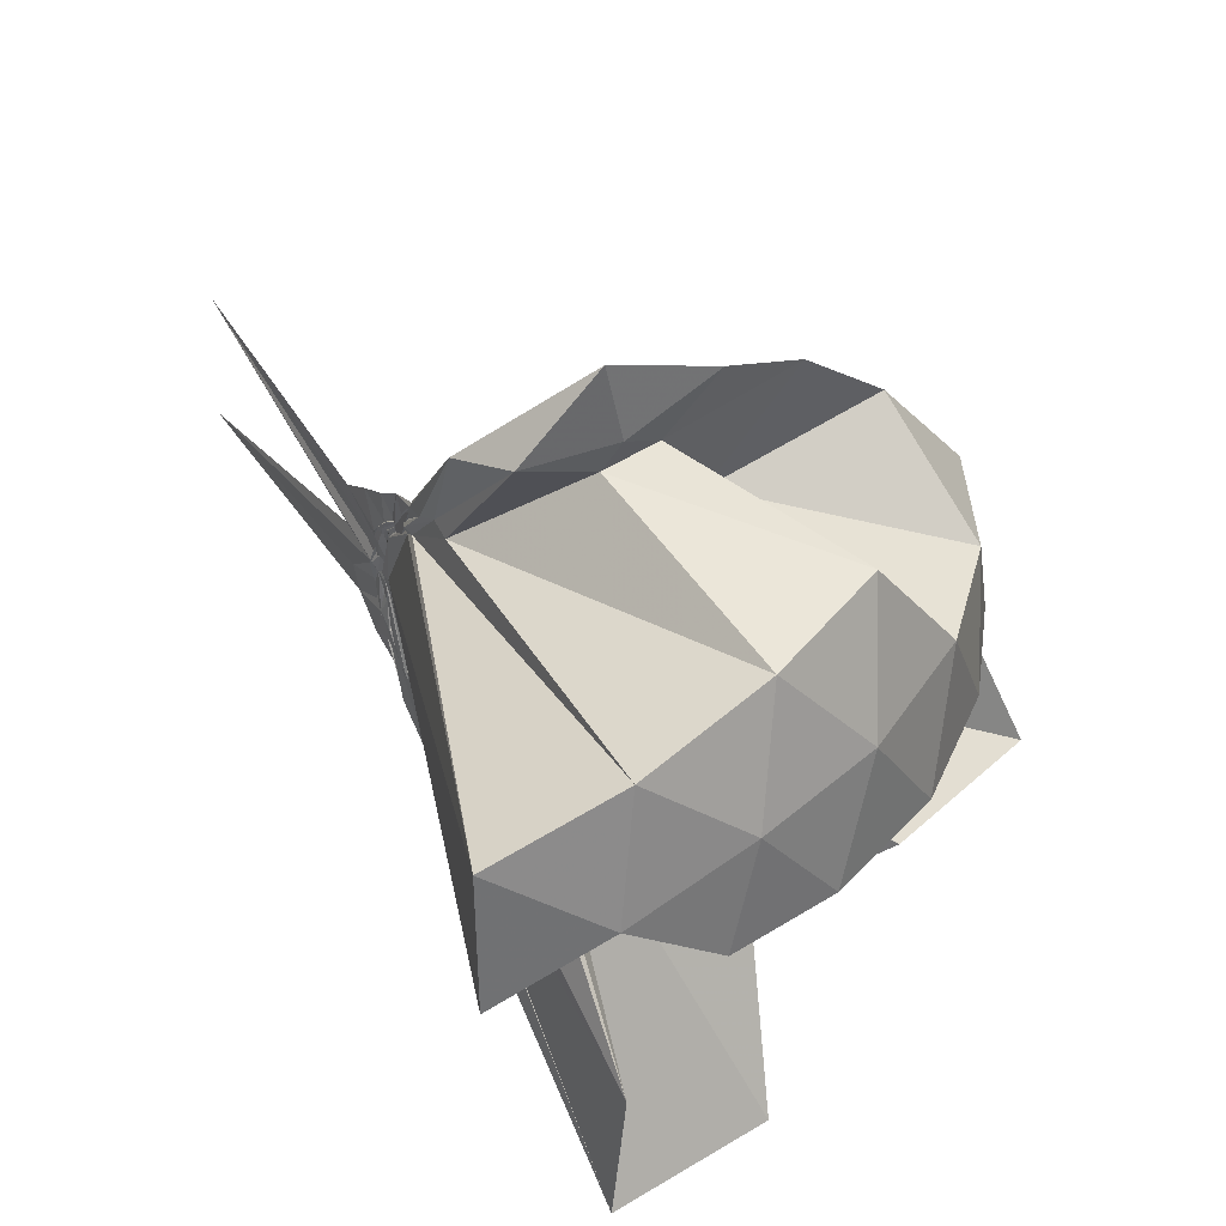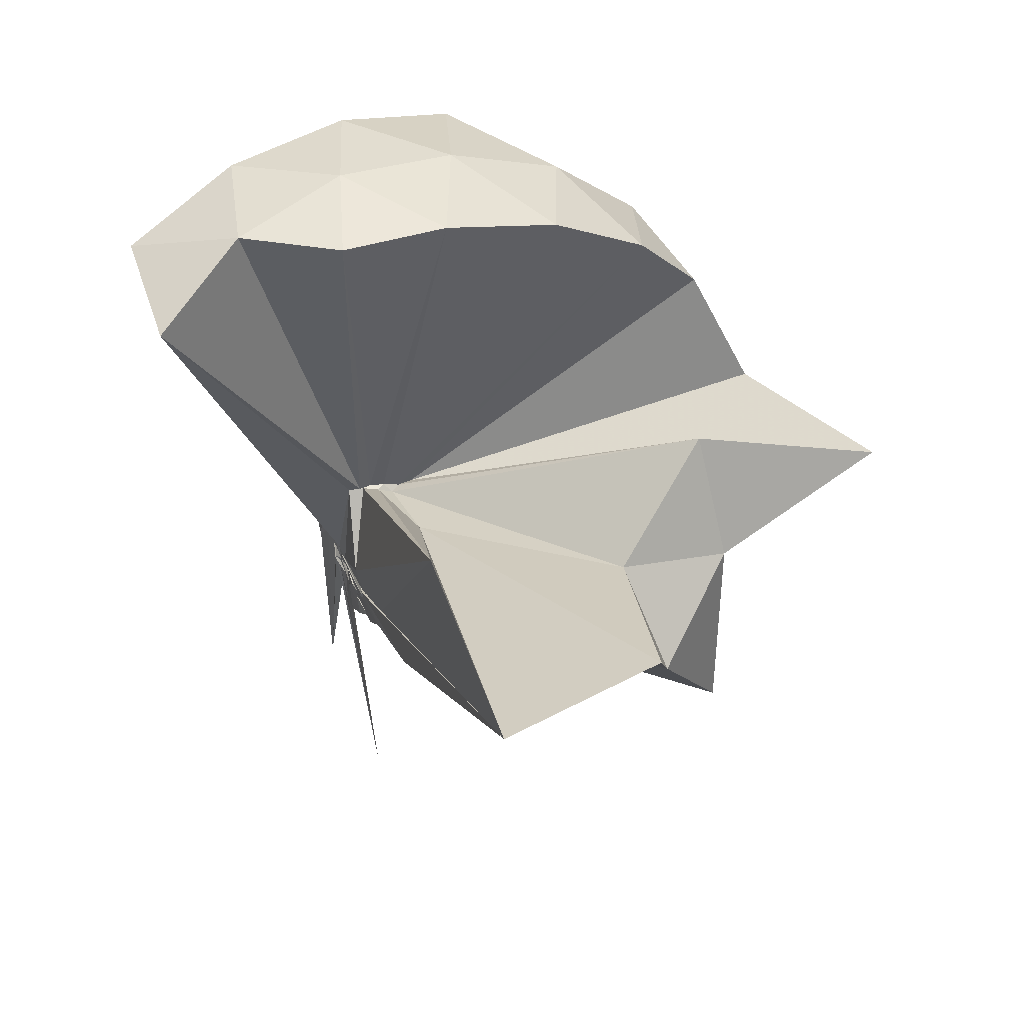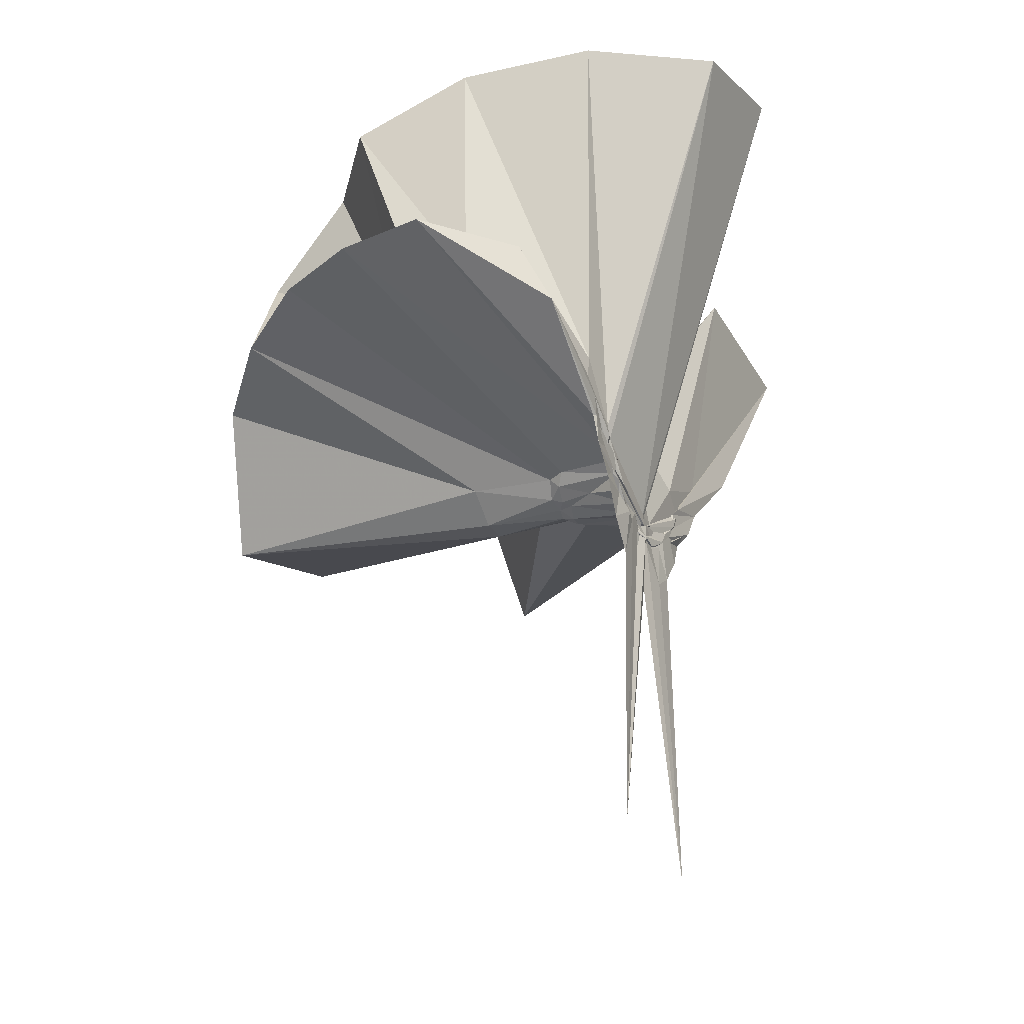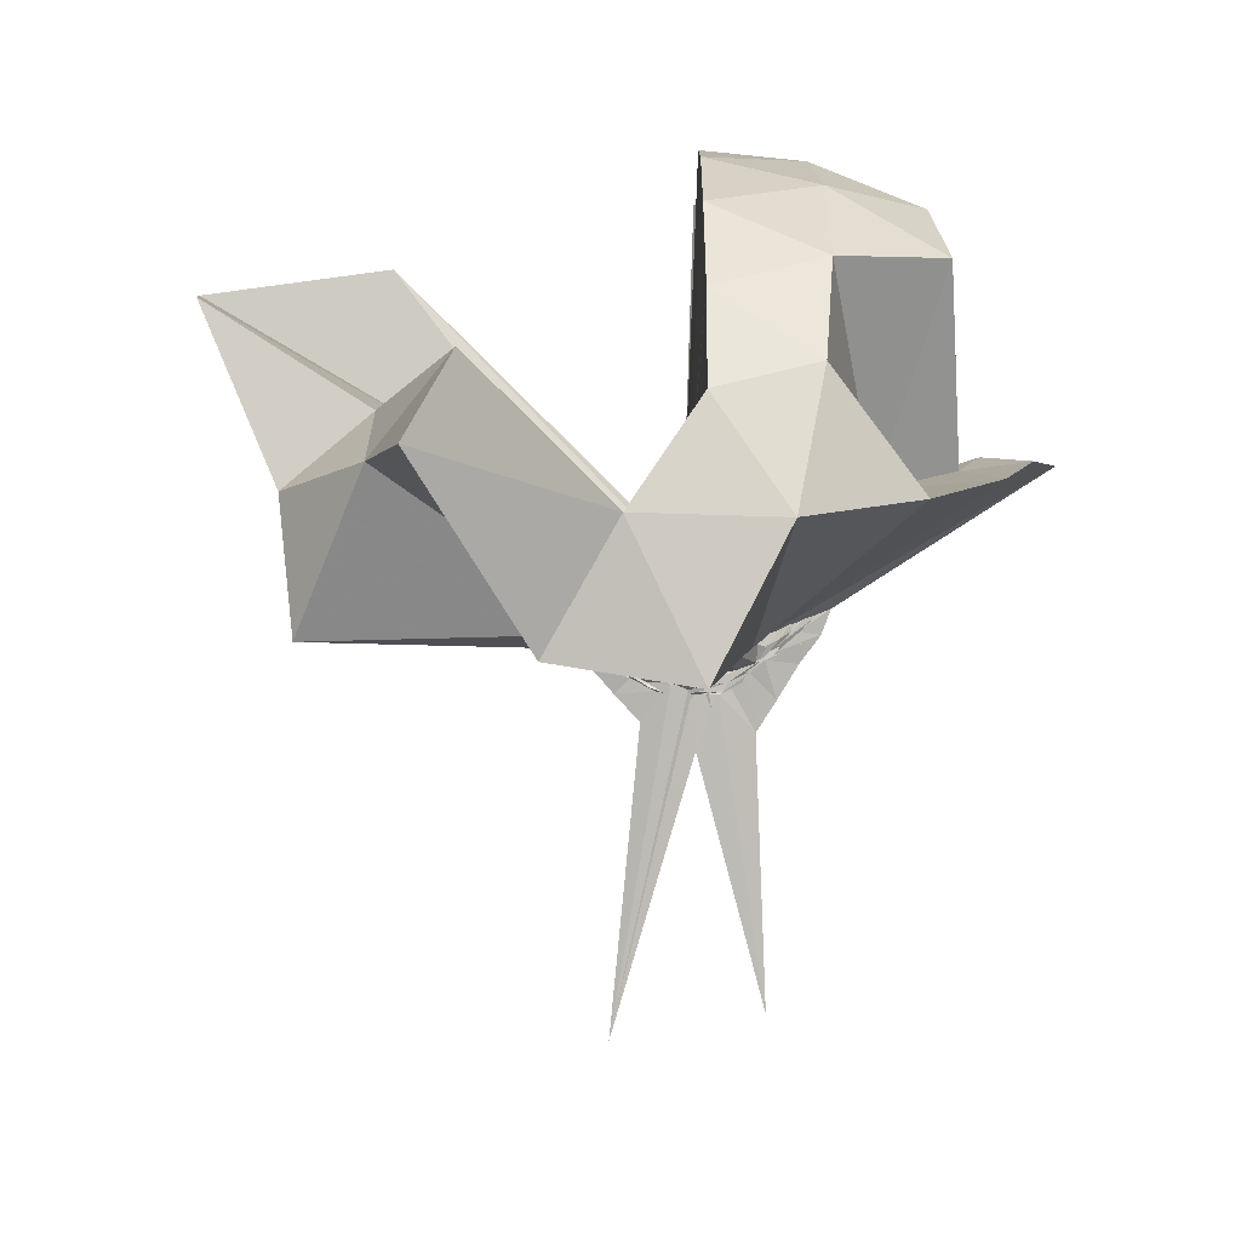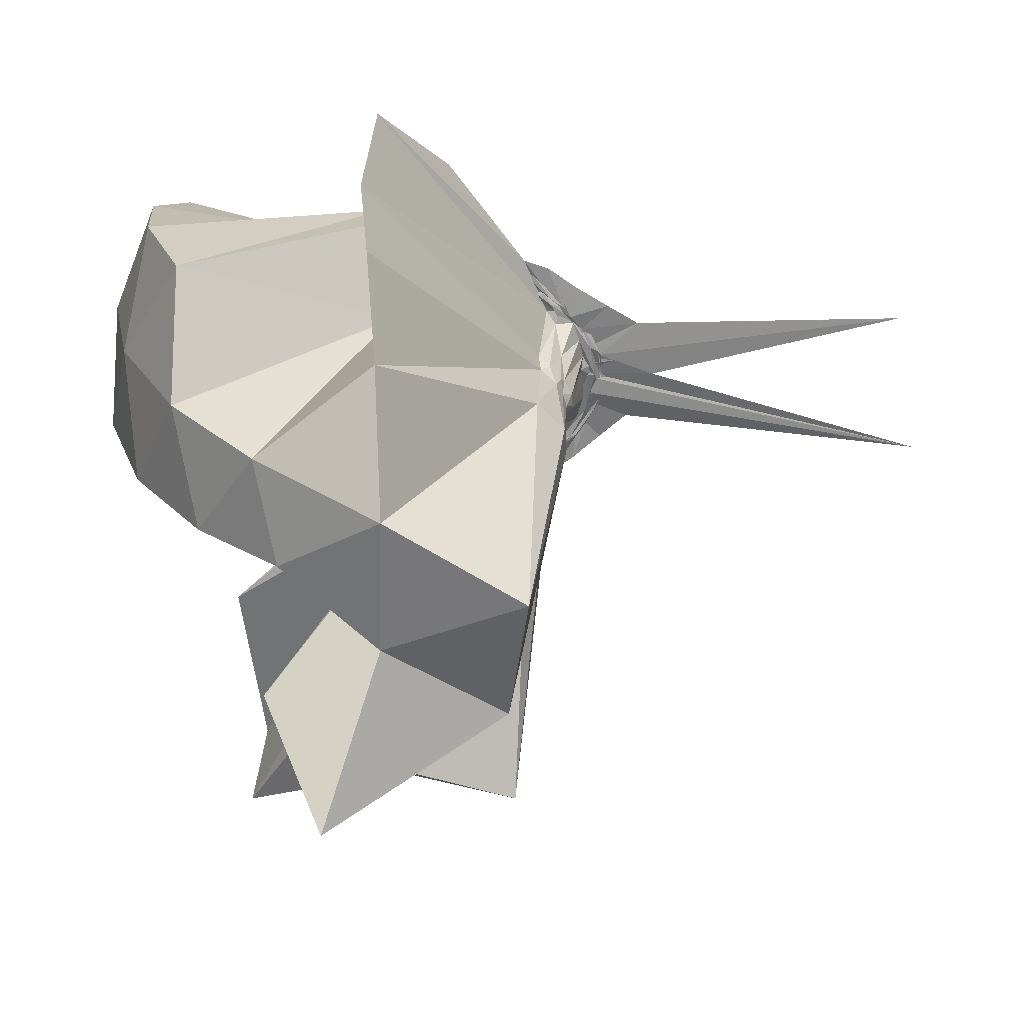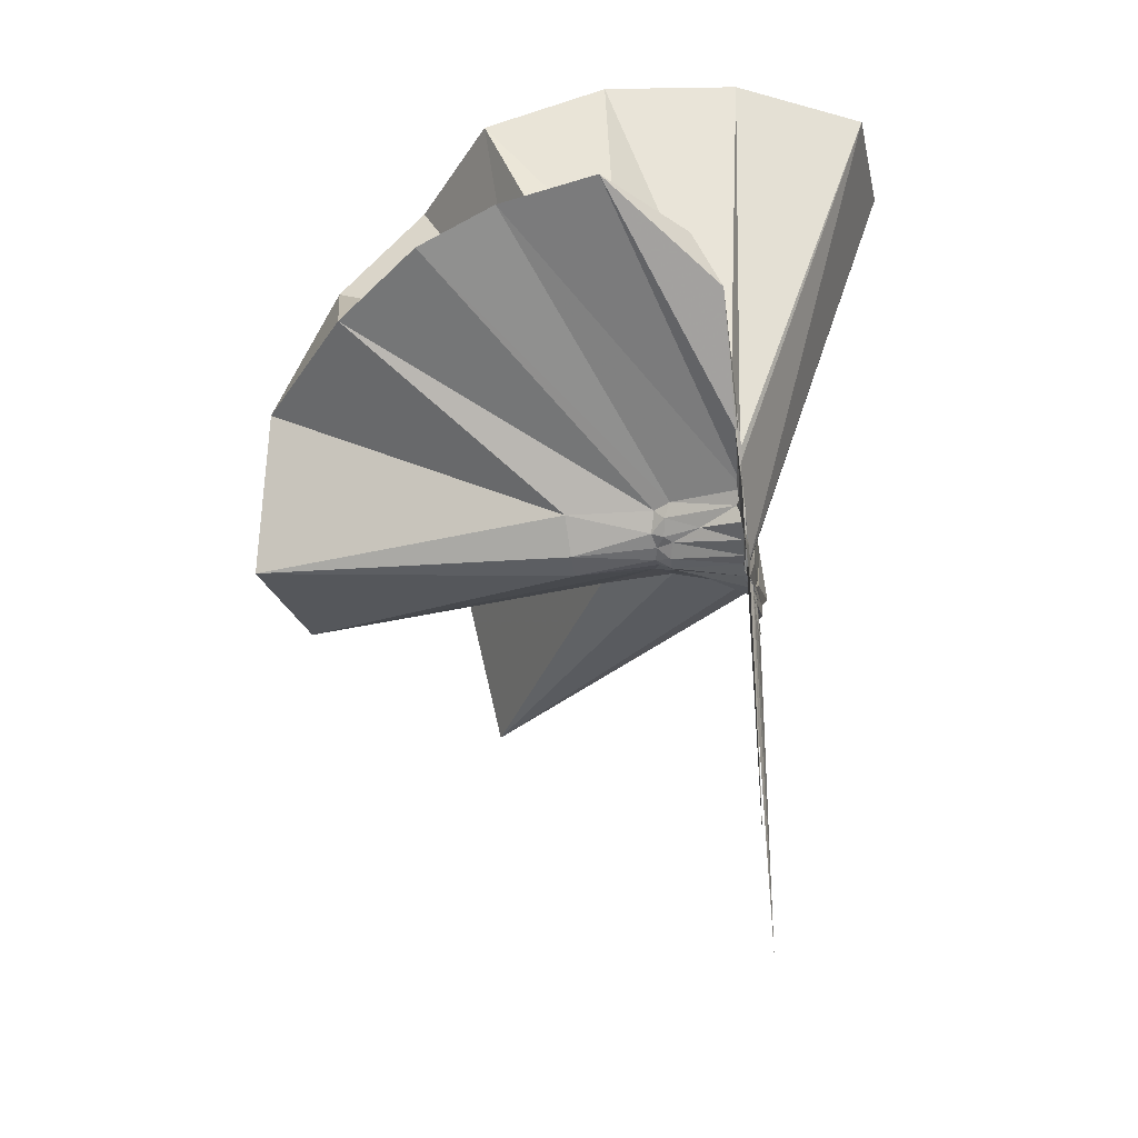
<metadata>
{"format":"obj","ext":"obj","renderer":"f3d","projection":"perspective","resolution":1024,"background":"white","views":[{"elev":43.5,"azim":-29.4,"up":"+Y"},{"elev":56.7,"azim":-21.7,"up":"+Z"},{"elev":-23.0,"azim":-155.3,"up":"+Z"},{"elev":5.3,"azim":90.4,"up":"+Z"},{"elev":30.2,"azim":92.4,"up":"+Y"},{"elev":-36.1,"azim":-172.0,"up":"+Z"}]}
</metadata>
<code>
v -0.9124 -0.1 1.116
v -1.004 -0.09946 -0.06414
v -0.04763 -0.0987 0.6187
v -0.1154 0.1271 0.6707
v -0.5461 0.2518 0.4057
v -0.6596 0.4368 0.4407
v -0.7491 0.489 0.4659
v -0.942 0.4749 0.429
v -0.9972 0.2222 0.2136
v -1.008 0.1254 0.1054
v -0.9957 0.1042 0.08791
v -1.003 0.0291 0.01861
v -0.9989 -0.1037 -0.03223
v -0.9956 -0.114 -0.03066
v -1.003 -0.3028 0.05669
v -0.9971 -0.322 0.07705
v -0.9959 -0.4447 0.1873
v -0.9667 -1.18 0.808
v -0.5955 -1.129 0.7976
v -0.5127 -0.7578 0.5688
v -0.2559 -0.5783 0.6979
v -0.803 -0.134 0.2187
v 0.03836 0.06479 0.3843
v -0.1688 0.3289 0.4075
v -0.3679 0.4995 0.438
v -0.5497 0.575 0.4651
v -0.7752 0.6527 0.4461
v -1.004 0.4384 0.3027
v -1.005 0.1992 0.1686
v -0.9977 0.1108 0.07667
v -0.991 0.08269 0.05776
v -0.9951 -0.0956 -0.0318
v -0.9912 -0.1073 -0.03277
v -1.003 -0.2873 0.03044
v -0.9985 -0.3184 0.05119
v -0.998 -0.4311 0.1453
v -1.006 -0.6459 0.2786
v -1.004 -0.3237 0.09133
v -0.4811 -0.9522 0.4062
v -0.2564 -0.7566 0.4755
v 0.1656 -0.6558 0.5228
v 0.03444 -0.2548 0.3933
v -0.6145 0.009731 0.07837
v -0.8056 0.001311 0.07655
v -0.8418 0.01853 0.08319
v -1.002 0.06155 0.06906
v -0.9991 0.1964 0.124
v -1.004 0.1878 0.1245
v -0.9913 0.09703 0.05752
v -0.9965 0.07888 0.0407
v -0.9977 0.04898 0.0149
v -0.9875 -0.1016 -0.04992
v -0.9974 -0.2051 -0.02907
v -0.9937 -0.2818 0.007534
v -0.9959 -0.3092 0.02888
v -1.002 -0.4246 0.1066
v -1.003 -0.4371 0.1158
v -0.9997 -0.2943 0.0665
v -0.3263 -0.9076 0.1173
v -0.6559 -0.2808 0.1014
v 0.03421 -0.411 0.1169
v 0.09039 -0.09802 0.07224
v -0.7956 -0.03013 0.03926
v -0.827 -0.000594 0.0562
v -0.9853 0.03448 0.0468
v -0.9966 0.06594 0.03532
v -1.002 0.1751 0.06605
v -0.9935 0.07823 0.03066
v -1.005 0.06614 0.01624
v -1.002 0.03205 -0.008054
v -0.9918 -0.03099 -0.03903
v -0.9961 -0.1172 -0.05453
v -1.005 -0.2147 -0.03745
v -0.9918 -0.2735 -0.006303
v -1.004 -0.3584 0.03596
v -1.006 -0.3798 0.04533
v -1.001 -0.2884 0.02975
v -0.9732 -0.2454 0.04231
v -0.8238 -0.193 0.04861
v -0.7918 -0.145 0.03096
v -0.6173 -0.1229 0.01187
v -0.6184 -0.05726 0.01514
v -0.8225 -0.03214 0.02931
v -0.9027 -0.009899 0.02985
v -0.9984 0.03271 0.003881
v -0.9922 0.05097 0.01103
v -1.004 0.127 0.001266
v -0.9976 0.04556 -0.007992
v -1.002 0.01278 -0.03441
v -0.9907 -0.03965 -0.05813
v -0.9976 -0.09897 -0.06115
v -0.9987 -0.1531 -0.06819
v -0.9961 -0.2016 -0.05111
v -1.003 -0.2447 -0.02966
v -0.9923 -0.3381 0.0006345
v -1.002 -0.258 -0.006278
v -1.003 -0.2325 -0.006892
v -0.8775 -0.172 0.02818
v -0.8206 -0.1469 0.02521
v -0.8032 -0.1181 0.02068
v -0.7982 -0.09173 0.01415
v -0.8037 -0.06177 0.02365
v -0.1932 -0.09783 0.8104
v -0.3081 0.1494 0.8723
v -0.4901 0.4008 0.8725
v -0.7819 0.4155 0.4401
v -0.9979 0.2123 0.259
v -1.003 0.1212 0.1277
v -1.001 0.1042 0.1034
v -0.9981 -0.1006 -0.005931
v -0.9961 -0.1116 -0.005697
v -0.9941 -0.1486 -0.01255
v -1.002 -0.2721 0.1205
v -0.9651 -0.7577 0.864
v -0.8517 -0.3357 0.3222
v -0.8581 -0.1543 0.2269
v -0.8359 -0.1374 0.2223
v -0.4134 -0.09989 0.9826
v -0.5701 0.1483 1.022
v -0.7552 0.376 0.9816
v -1.043 0.3029 1.022
v -1.318 0.1958 0.9802
v -1.335 -0.1021 1.02
v -0.9595 -0.126 0.2509
v -0.9252 -0.1335 0.2497
v -0.8917 -0.1488 0.2467
v -0.874 -0.1377 0.2455
v -0.674 -0.09985 1.086
v -0.8393 0.1282 1.087
v -1.106 0.04106 1.087
v -0.934 -0.1326 0.2497
v -0.9064 -0.1304 0.2484
v -0.84 -0.04324 0.02129
v -0.9935 -0.01229 -0.0111
v -0.9978 0.0166 -0.01689
v -1.002 0.07806 -0.07913
v -1.006 0.002313 -0.03945
v -0.9898 -0.04618 -0.06371
v -1.007 -0.1024 -0.07021
v -0.9963 -0.152 -0.0691
v -1.001 -0.1904 -0.05941
v -1.006 -0.2816 -0.0657
v -1.004 -0.2062 -0.03684
v -0.996 -0.1709 -0.02296
v -0.839 -0.1339 0.01361
v -0.8309 -0.1079 0.0003665
v -0.8311 -0.07646 0.002567
v -0.9956 -0.05497 -0.02127
v -1 -0.0299 -0.03925
v -1.005 0.03209 -0.1521
v -0.9953 -0.05171 -0.0609
v -0.9993 -0.103 -0.06642
v -1.005 -0.1771 -0.1557
v -1.007 -0.2233 -0.1291
v -0.9932 -0.1563 -0.04613
v -0.9952 -0.1289 -0.02247
v -0.9862 -0.08885 -0.01724
v -0.9947 -0.07483 -0.04866
v -1.006 0.05735 -0.7846
v -0.9956 -0.1006 -0.1921
v -0.9983 -0.2925 -0.8433
v -0.9967 -0.1172 -0.05362
f 3 23 4
f 4 23 24
f 4 24 5
f 5 24 25
f 5 25 6
f 6 25 26
f 6 26 7
f 7 26 27
f 7 27 8
f 8 27 28
f 8 28 9
f 9 28 29
f 9 29 10
f 10 29 30
f 10 30 11
f 11 30 31
f 11 31 12
f 12 31 32
f 12 32 13
f 13 32 33
f 13 33 14
f 14 33 34
f 14 34 15
f 15 34 35
f 15 35 16
f 16 35 36
f 16 36 17
f 17 36 37
f 17 37 18
f 18 37 38
f 18 38 19
f 19 38 39
f 19 39 20
f 20 39 40
f 20 40 21
f 21 40 41
f 21 41 22
f 22 41 42
f 22 42 3
f 3 42 23
f 23 43 24
f 24 43 44
f 24 44 25
f 25 44 45
f 25 45 26
f 26 45 46
f 26 46 27
f 27 46 47
f 27 47 28
f 28 47 48
f 28 48 29
f 29 48 49
f 29 49 30
f 30 49 50
f 30 50 31
f 31 50 51
f 31 51 32
f 32 51 52
f 32 52 33
f 33 52 53
f 33 53 34
f 34 53 54
f 34 54 35
f 35 54 55
f 35 55 36
f 36 55 56
f 36 56 37
f 37 56 57
f 37 57 38
f 38 57 58
f 38 58 39
f 39 58 59
f 39 59 40
f 40 59 60
f 40 60 41
f 41 60 61
f 41 61 42
f 42 61 62
f 42 62 23
f 23 62 43
f 43 63 44
f 44 63 64
f 44 64 45
f 45 64 65
f 45 65 46
f 46 65 66
f 46 66 47
f 47 66 67
f 47 67 48
f 48 67 68
f 48 68 49
f 49 68 69
f 49 69 50
f 50 69 70
f 50 70 51
f 51 70 71
f 51 71 52
f 52 71 72
f 52 72 53
f 53 72 73
f 53 73 54
f 54 73 74
f 54 74 55
f 55 74 75
f 55 75 56
f 56 75 76
f 56 76 57
f 57 76 77
f 57 77 58
f 58 77 78
f 58 78 59
f 59 78 79
f 59 79 60
f 60 79 80
f 60 80 61
f 61 80 81
f 61 81 62
f 62 81 82
f 62 82 43
f 43 82 63
f 63 83 64
f 64 83 84
f 64 84 65
f 65 84 85
f 65 85 66
f 66 85 86
f 66 86 67
f 67 86 87
f 67 87 68
f 68 87 88
f 68 88 69
f 69 88 89
f 69 89 70
f 70 89 90
f 70 90 71
f 71 90 91
f 71 91 72
f 72 91 92
f 72 92 73
f 73 92 93
f 73 93 74
f 74 93 94
f 74 94 75
f 75 94 95
f 75 95 76
f 76 95 96
f 76 96 77
f 77 96 97
f 77 97 78
f 78 97 98
f 78 98 79
f 79 98 99
f 79 99 80
f 80 99 100
f 80 100 81
f 81 100 101
f 81 101 82
f 82 101 102
f 82 102 63
f 63 102 83
f 103 104 118
f 104 119 118
f 104 105 119
f 105 120 119
f 105 106 120
f 106 107 120
f 107 121 120
f 107 108 121
f 108 122 121
f 108 109 122
f 109 110 122
f 110 123 122
f 110 111 123
f 111 124 123
f 111 112 124
f 112 113 124
f 113 125 124
f 113 114 125
f 114 126 125
f 114 115 126
f 115 116 126
f 116 127 126
f 116 117 127
f 117 118 127
f 117 103 118
f 118 119 128
f 119 129 128
f 119 120 129
f 120 121 129
f 121 130 129
f 121 122 130
f 122 123 130
f 123 131 130
f 123 124 131
f 124 125 131
f 125 132 131
f 125 126 132
f 126 127 132
f 127 128 132
f 127 118 128
f 133 148 134
f 134 148 149
f 134 149 135
f 135 149 150
f 135 150 136
f 136 150 137
f 137 150 151
f 137 151 138
f 138 151 152
f 138 152 139
f 139 152 140
f 140 152 153
f 140 153 141
f 141 153 154
f 141 154 142
f 142 154 143
f 143 154 155
f 143 155 144
f 144 155 156
f 144 156 145
f 145 156 146
f 146 156 157
f 146 157 147
f 147 157 148
f 147 148 133
f 148 158 149
f 149 158 159
f 149 159 150
f 150 159 151
f 151 159 160
f 151 160 152
f 152 160 153
f 153 160 161
f 153 161 154
f 154 161 155
f 155 161 162
f 155 162 156
f 156 162 157
f 157 162 158
f 157 158 148
f 3 4 103
f 103 4 104
f 4 5 104
f 104 5 105
f 5 6 105
f 105 6 106
f 6 7 106
f 7 8 106
f 106 8 107
f 8 9 107
f 107 9 108
f 9 10 108
f 108 10 109
f 10 11 109
f 11 12 109
f 109 12 110
f 12 13 110
f 110 13 111
f 13 14 111
f 111 14 112
f 14 15 112
f 15 16 112
f 112 16 113
f 16 17 113
f 113 17 114
f 17 18 114
f 114 18 115
f 18 19 115
f 19 20 115
f 115 20 116
f 20 21 116
f 116 21 117
f 21 22 117
f 117 22 103
f 22 3 103
f 83 133 84
f 84 133 134
f 84 134 85
f 85 134 135
f 85 135 86
f 86 135 136
f 86 136 87
f 87 136 88
f 88 136 137
f 88 137 89
f 89 137 138
f 89 138 90
f 90 138 139
f 90 139 91
f 91 139 92
f 92 139 140
f 92 140 93
f 93 140 141
f 93 141 94
f 94 141 142
f 94 142 95
f 95 142 96
f 96 142 143
f 96 143 97
f 97 143 144
f 97 144 98
f 98 144 145
f 98 145 99
f 99 145 100
f 100 145 146
f 100 146 101
f 101 146 147
f 101 147 102
f 102 147 133
f 102 133 83
f 128 129 1
f 129 130 1
f 130 131 1
f 131 132 1
f 132 128 1
f 159 158 2
f 160 159 2
f 161 160 2
f 162 161 2
f 158 162 2

</code>
